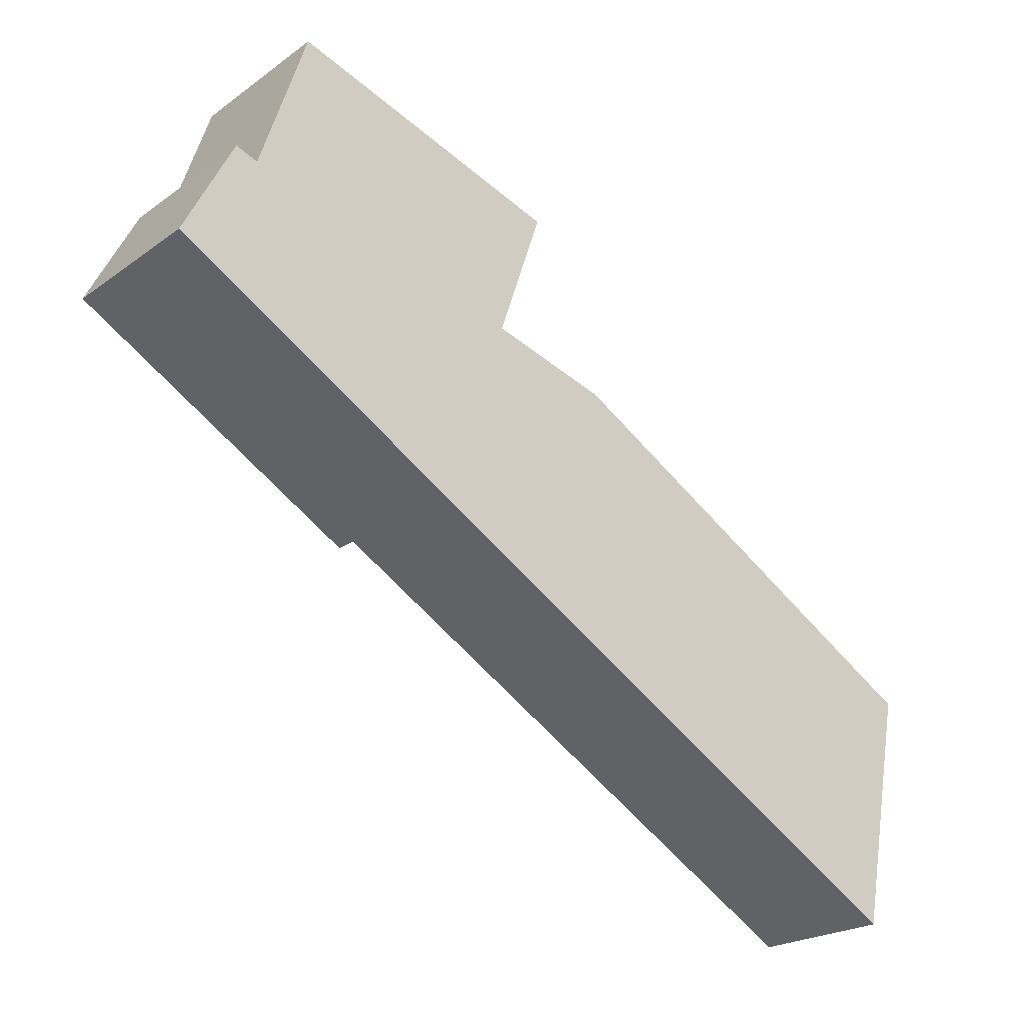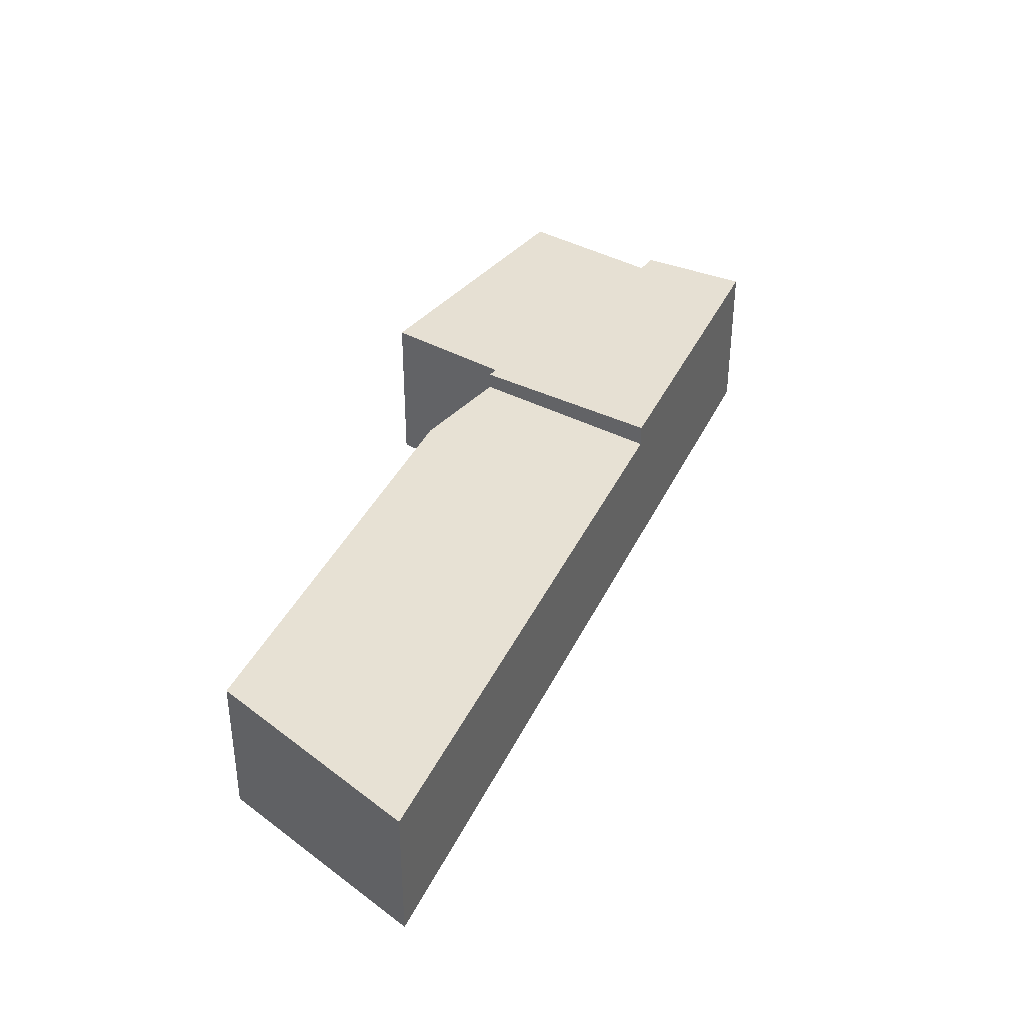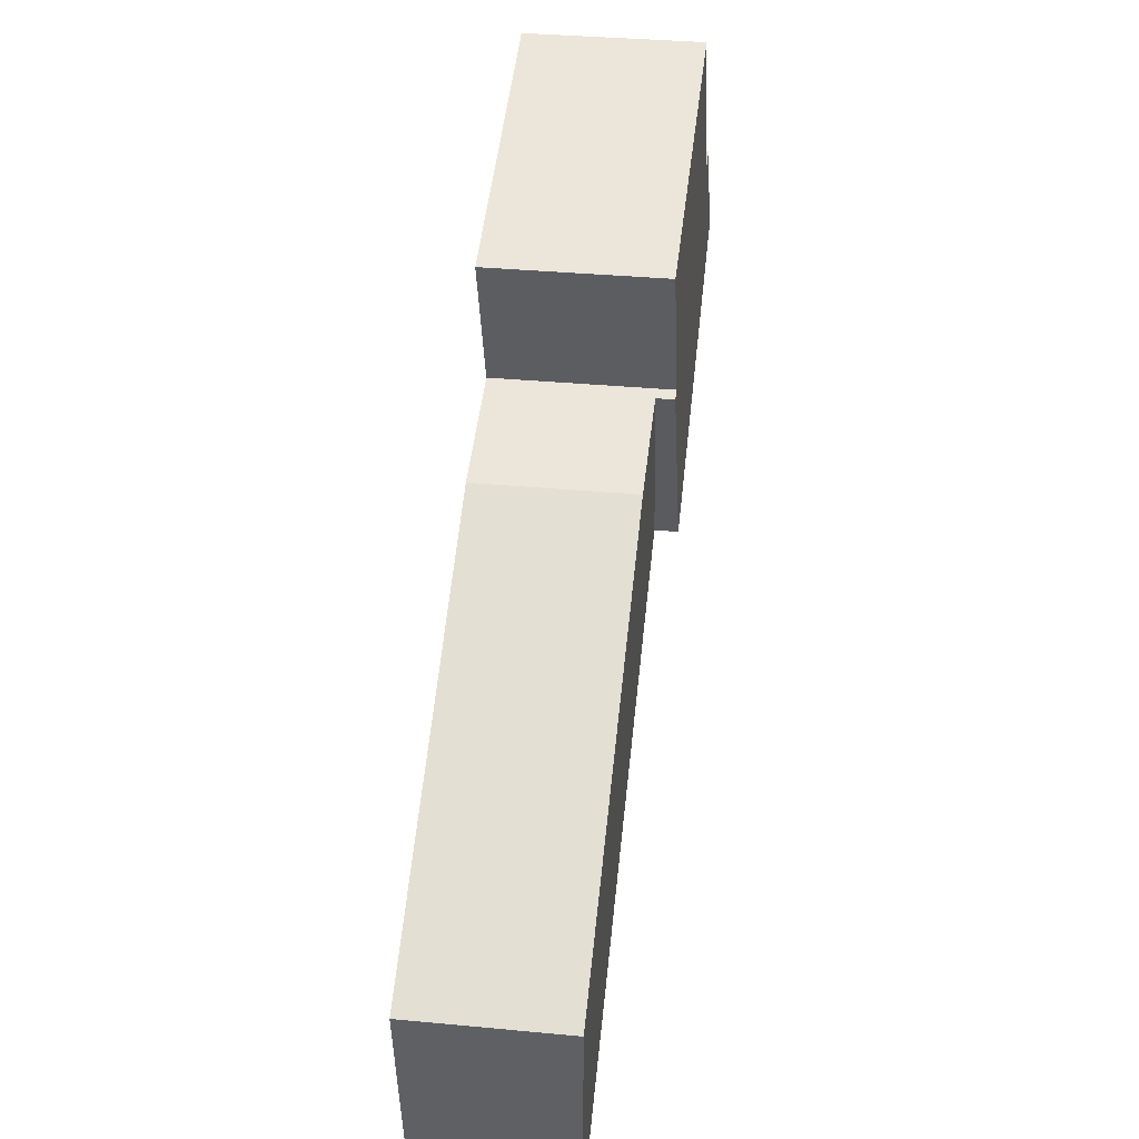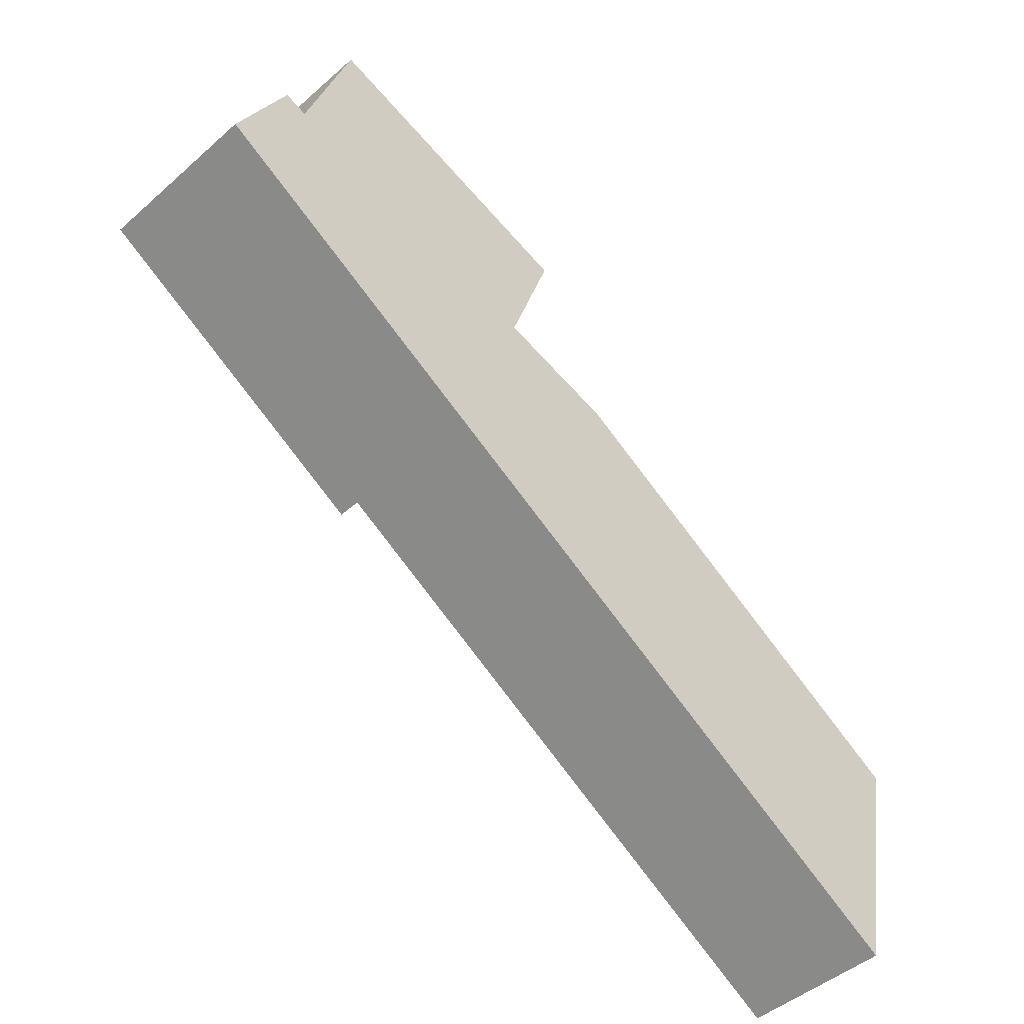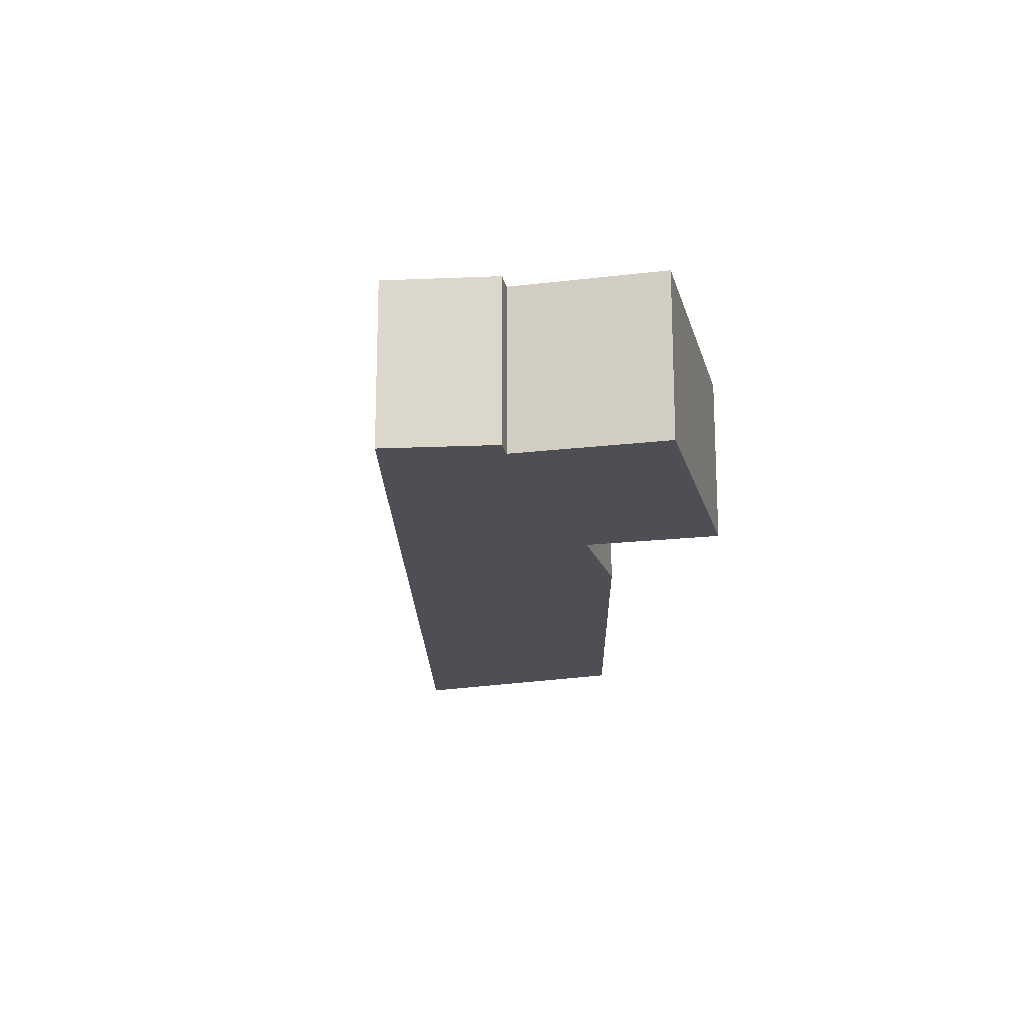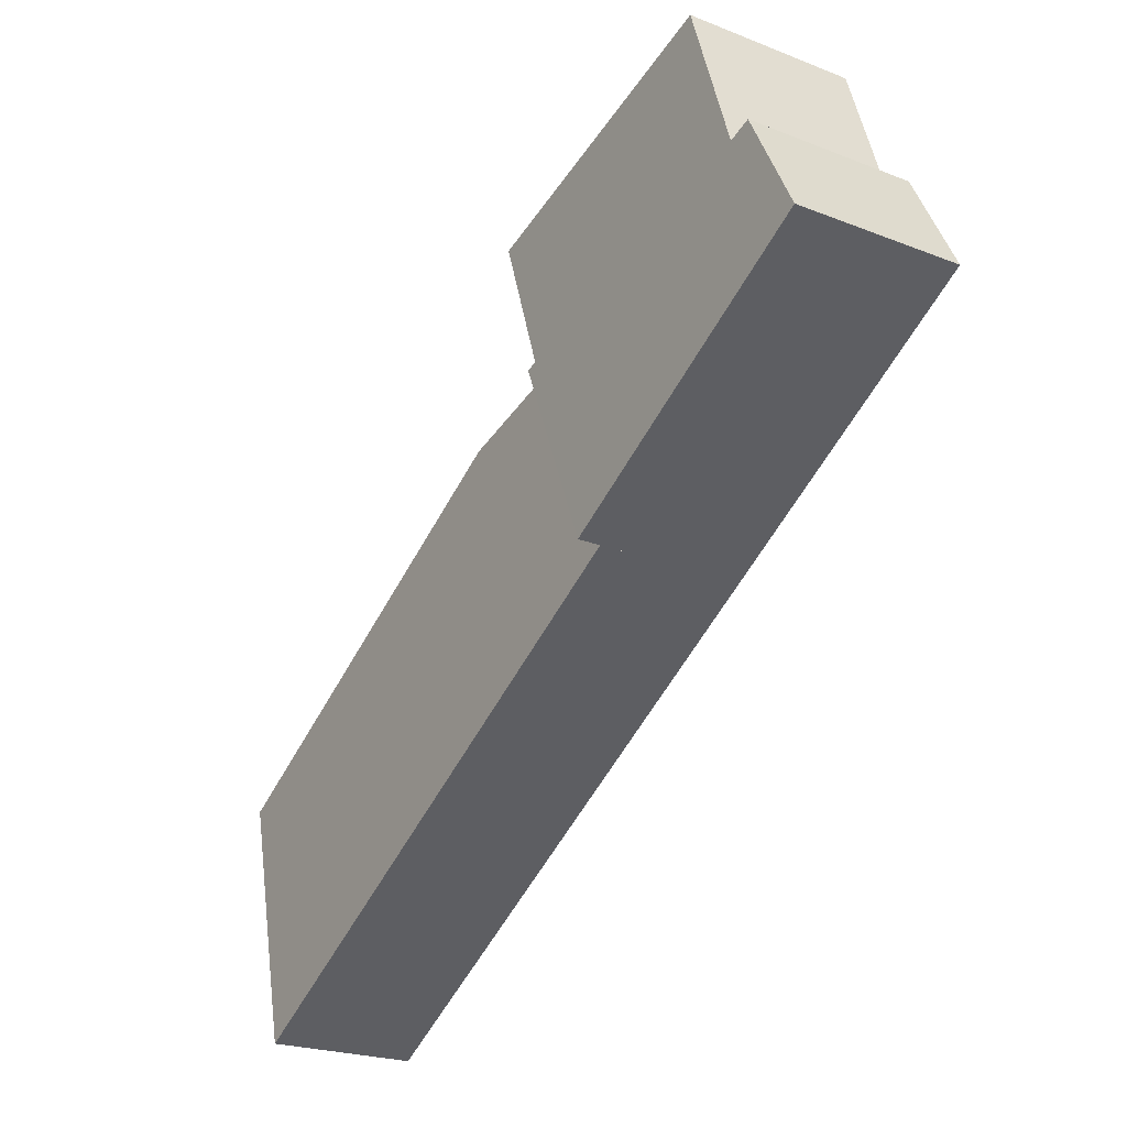
<metadata>
{"format":"obj","ext":"obj","renderer":"f3d","projection":"perspective","resolution":1024,"background":"white","views":[{"elev":-22.2,"azim":-39.1,"up":"+Z"},{"elev":38.4,"azim":143.9,"up":"+Y"},{"elev":34.3,"azim":97.3,"up":"+Z"},{"elev":-46.1,"azim":-44.9,"up":"+Z"},{"elev":-18.3,"azim":-58.2,"up":"+Y"},{"elev":-22.7,"azim":-124.0,"up":"+Z"}]}
</metadata>
<code>
v  13.11 5.345 0.518
v  29.6 5.172 -17.49
v  10.4 5.172 -6.148
v  14.96 5.356 -0.039
v  16.89 5.368 -0.614
v  31.14 5.367 -9.073
v  30.14 5.241 -14.52
v  16.89 3.76e-17 -0.614
v  14.96 2.388e-18 -0.039
v  13.11 -3.172e-17 0.518
v  31.14 5.556e-16 -9.073
v  30.14 8.893e-16 -14.52
v  29.6 1.071e-15 -17.49
v  10.4 3.765e-16 -6.148
v  10.4 5.967 -6.148
v  12.71 5.967 0.637
v  13.11 5.967 0.518
v  13.09 5.967 1.753
v  4.424 5.967 8.641
v  14.3 5.967 5.324
v  3.934 5.967 7.165
v  2.673 5.967 3.372
v  0 5.967 3.654e-16
v  1.878 5.967 3.669
v  2.673 -2.065e-16 3.372
v  4.424 -5.291e-16 8.641
v  3.934 -4.387e-16 7.165
v  14.3 -3.26e-16 5.324
v  12.71 -3.9e-17 0.637
v  1.878 -2.247e-16 3.669
v  13.09 -1.073e-16 1.753
v  0 0 0
g defaultobject
f 1 2 3
f 2 1 4
f 2 4 5
f 2 5 6
f 2 6 7
f 4 8 5
f 8 4 1
f 8 1 9
f 9 1 10
f 8 6 5
f 6 8 11
f 11 7 6
f 7 11 12
f 7 12 2
f 2 12 13
f 13 3 2
f 3 13 14
f 3 10 1
f 10 3 14
f 12 14 13
f 14 12 11
f 14 11 8
f 14 8 9
f 14 9 10
f 15 16 17
f 18 19 20
f 19 18 16
f 19 16 15
f 19 15 21
f 21 15 22
f 22 15 23
f 22 23 24
f 25 21 22
f 21 25 19
f 19 25 26
f 26 25 27
f 26 20 19
f 20 26 28
f 29 17 16
f 17 29 10
f 30 22 24
f 22 30 25
f 28 18 20
f 18 28 16
f 16 28 29
f 29 28 31
f 10 15 17
f 15 10 14
f 14 23 15
f 23 14 32
f 32 24 23
f 24 32 30
f 26 31 28
f 31 26 27
f 31 27 25
f 31 25 29
f 29 14 10
f 14 29 25
f 14 25 30
f 14 30 32

</code>
